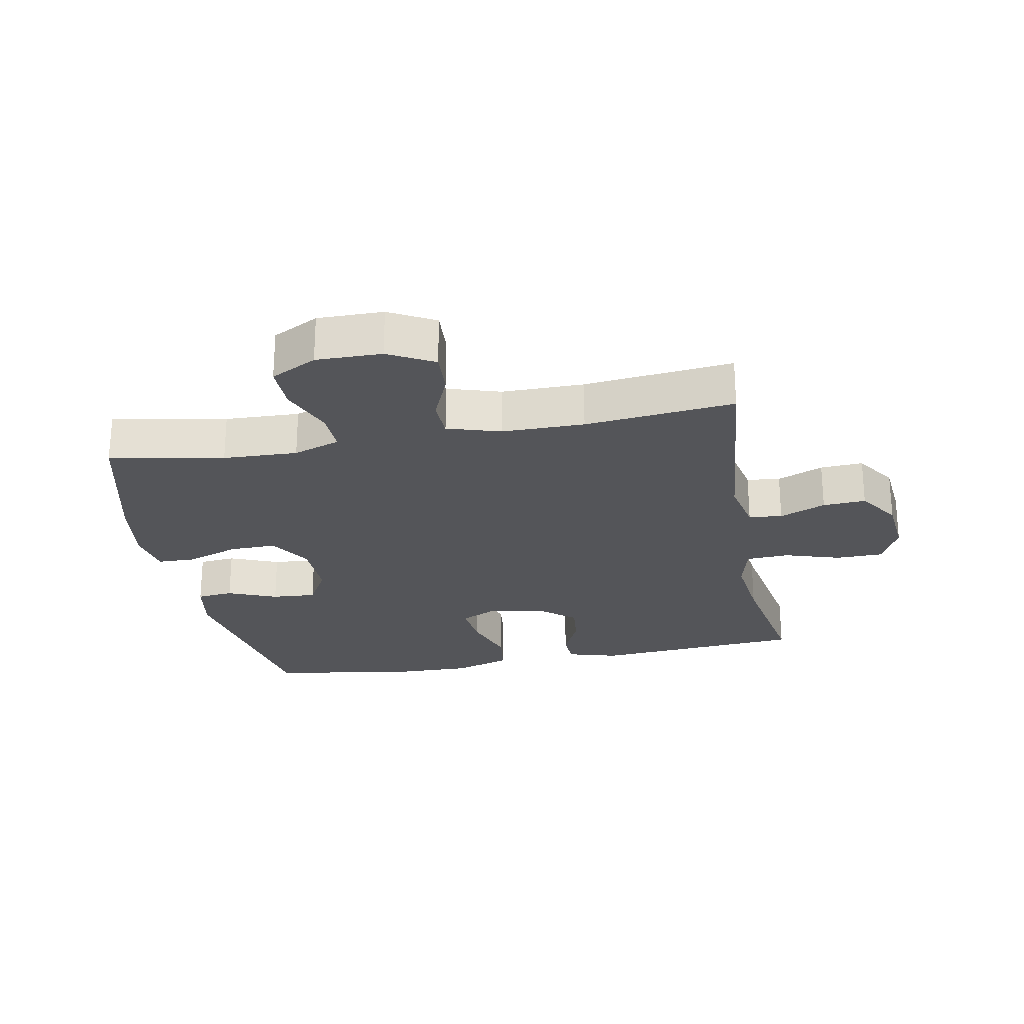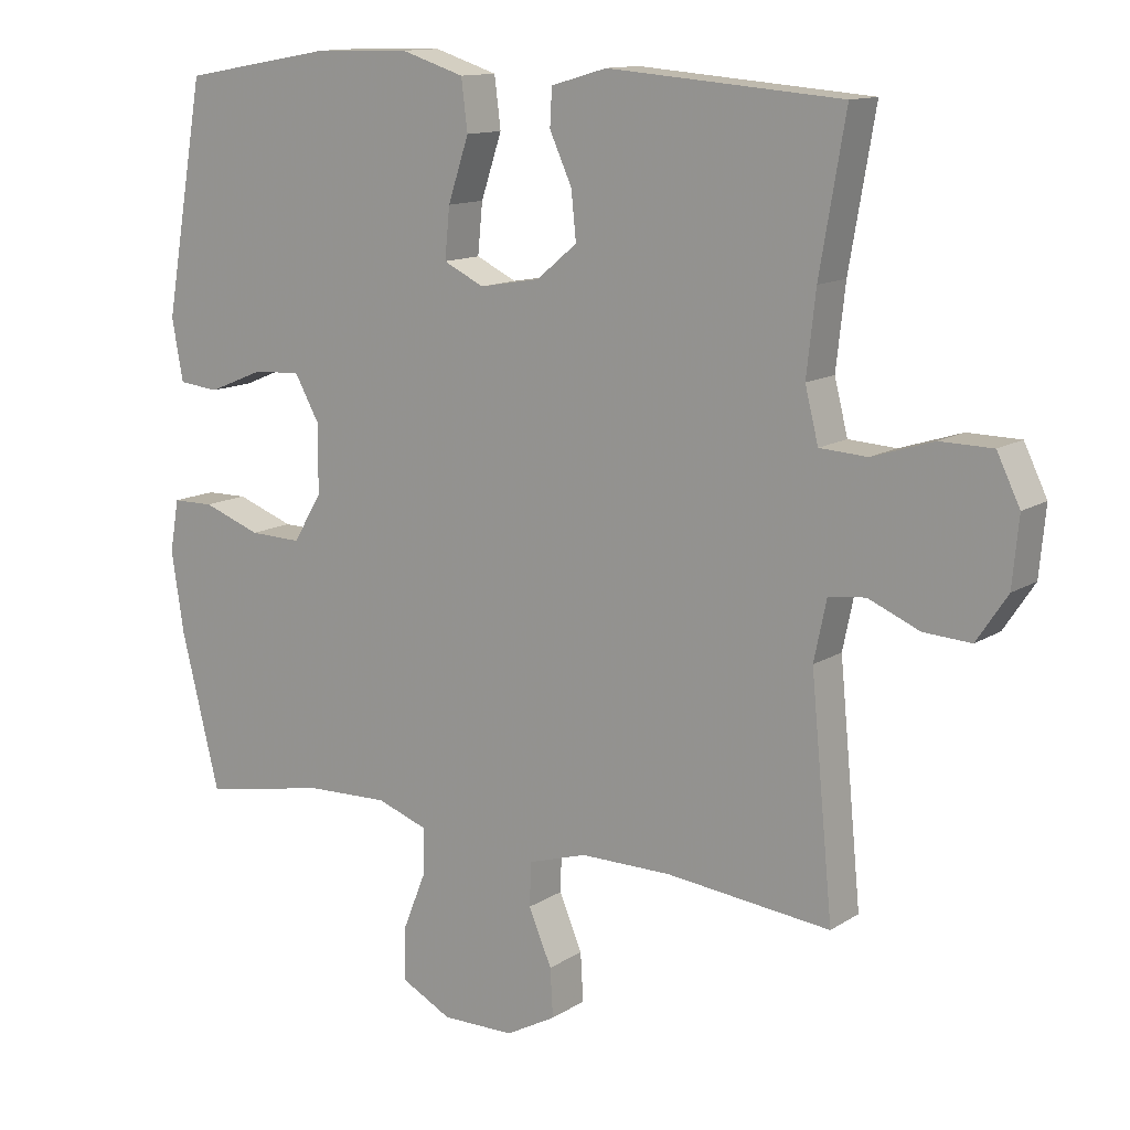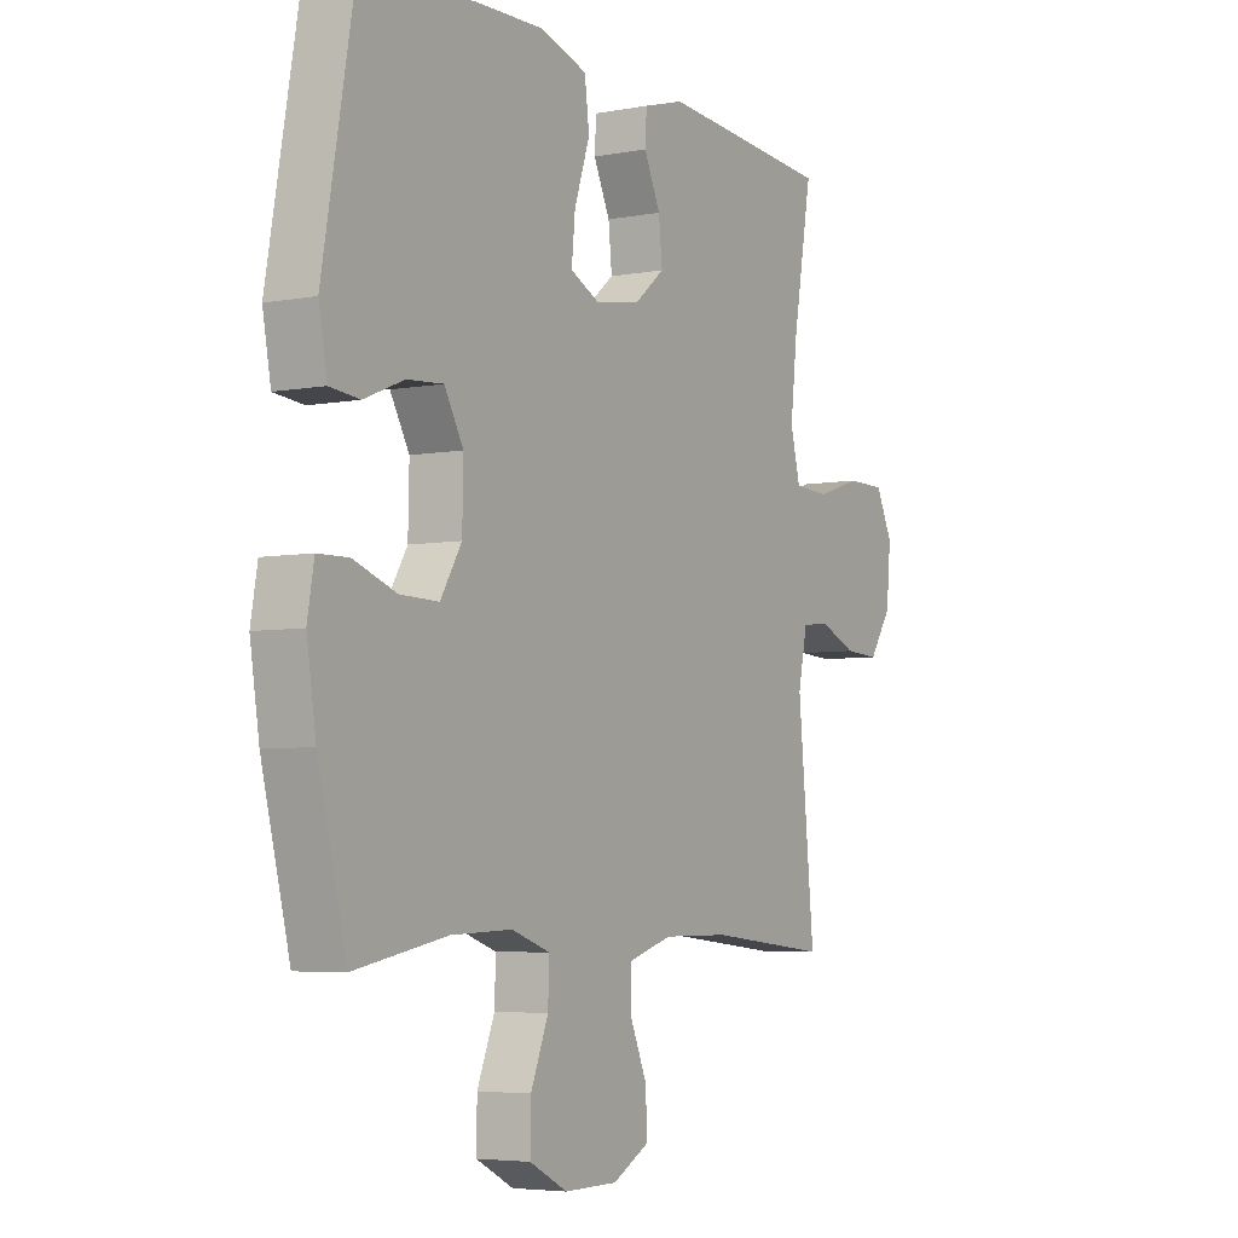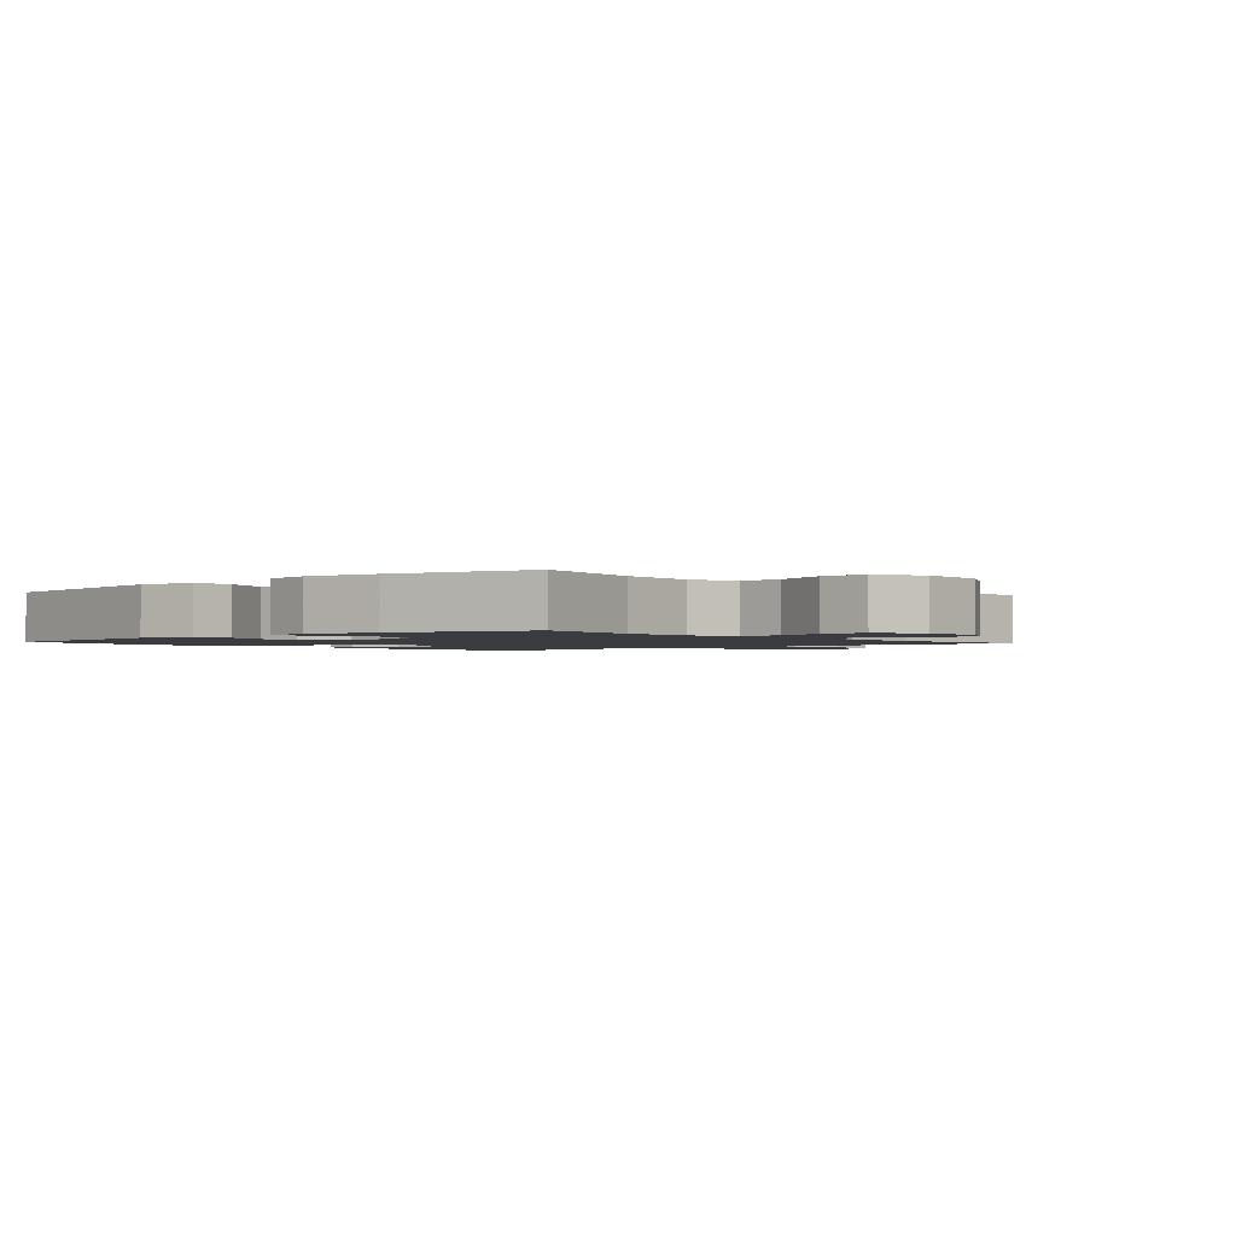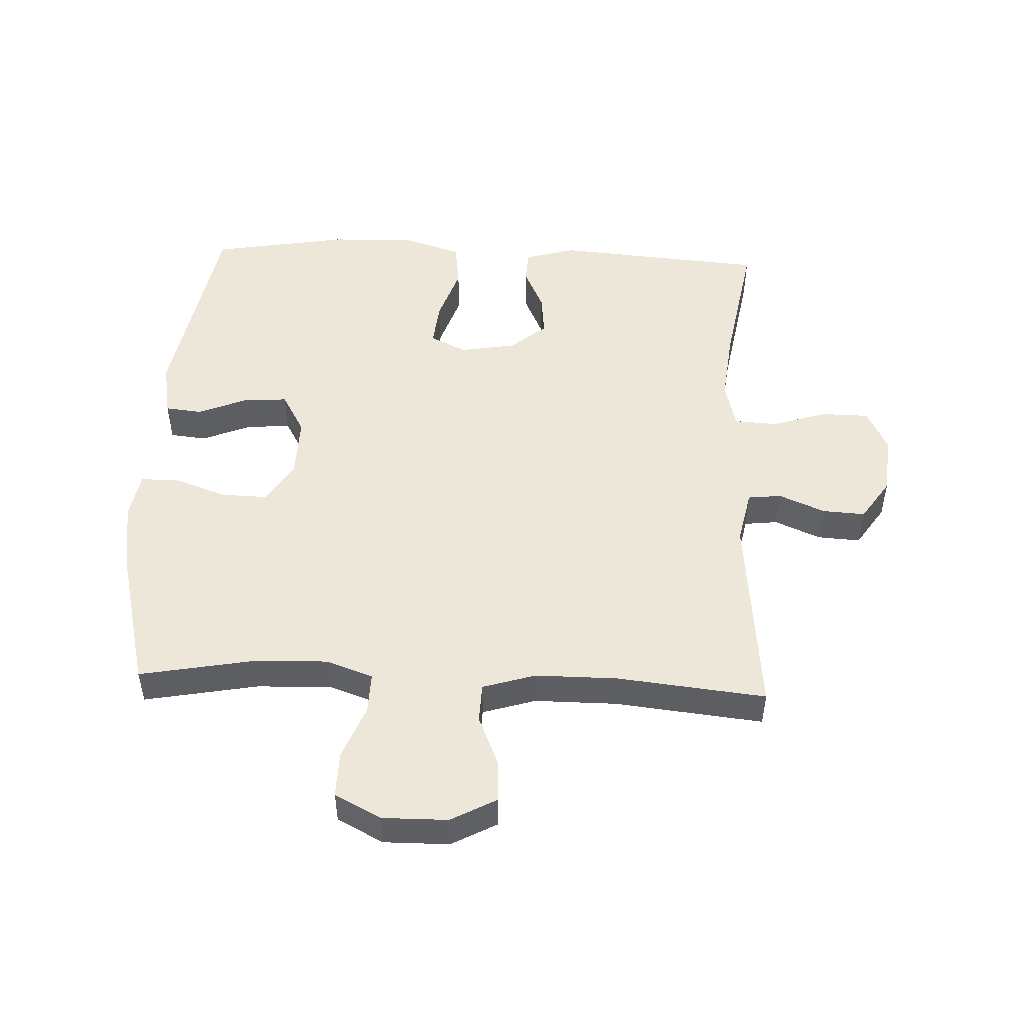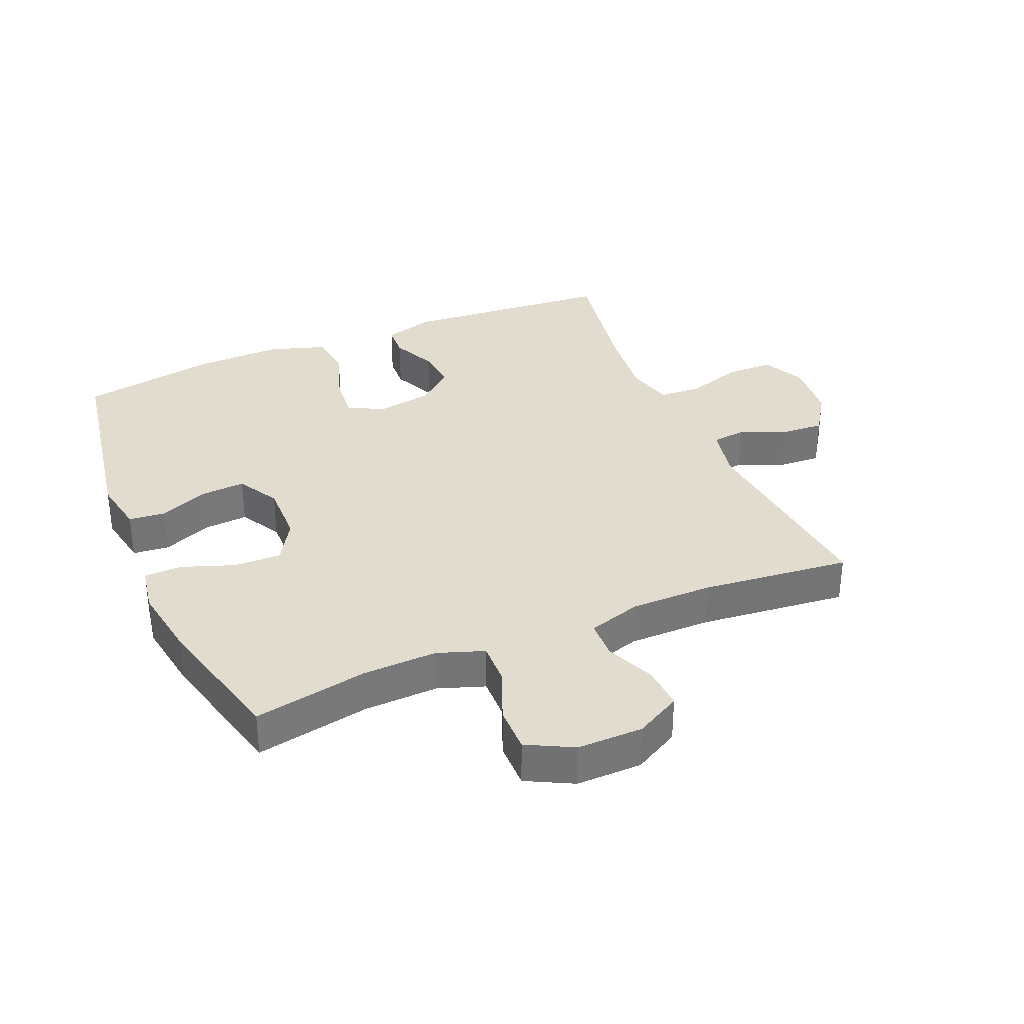
<metadata>
{"format":"obj","ext":"obj","renderer":"f3d","projection":"perspective","resolution":1024,"background":"white","views":[{"elev":-24.8,"azim":-169.3,"up":"+Y"},{"elev":12.7,"azim":-144.9,"up":"+Z"},{"elev":-4.9,"azim":121.0,"up":"+Z"},{"elev":-1.7,"azim":130.9,"up":"+Y"},{"elev":49.6,"azim":-177.5,"up":"+Y"},{"elev":34.1,"azim":156.9,"up":"+Y"}]}
</metadata>
<code>
v 0.5 0.07 0.5
v 0.558 0.07 0.169
v 0.542 0.07 0.081
v 0.484 0.07 0.075
v 0.406 0.07 0.107
v 0.336 0.07 0.112
v 0.299 0.07 0.046
v 0.301 0.07 -0.051
v 0.342 0.07 -0.119
v 0.417 0.07 -0.117
v 0.5 0.07 -0.087
v 0.56 0.07 -0.088
v 0.573 0.07 -0.163
v 0.555 0.07 -0.279
v 0.5 0.07 -0.5
v 0.319 0.07 -0.466
v 0.201 0.07 -0.462
v 0.127 0.07 -0.488
v 0.129 0.07 -0.554
v 0.163 0.07 -0.639
v 0.164 0.07 -0.712
v 0.091 0.07 -0.75
v -0.013 0.07 -0.749
v -0.085 0.07 -0.71
v -0.081 0.07 -0.641
v -0.048 0.07 -0.563
v -0.05 0.07 -0.501
v -0.134 0.07 -0.475
v -0.264 0.07 -0.475
v -0.5 0.07 -0.5
v -0.468 0.07 -0.17
v -0.486 0.07 -0.084
v -0.539 0.07 -0.078
v -0.612 0.07 -0.109
v -0.68 0.07 -0.113
v -0.724 0.07 -0.047
v -0.733 0.07 0.049
v -0.7 0.07 0.117
v -0.625 0.07 0.118
v -0.537 0.07 0.09
v -0.469 0.07 0.094
v -0.45 0.07 0.17
v -0.463 0.07 0.286
v -0.5 0.07 0.5
v -0.165 0.07 0.527
v -0.085 0.07 0.504
v -0.082 0.07 0.451
v -0.114 0.07 0.381
v -0.121 0.07 0.313
v -0.063 0.07 0.265
v 0.024 0.07 0.25
v 0.082 0.07 0.278
v 0.075 0.07 0.35
v 0.045 0.07 0.44
v 0.054 0.07 0.512
v 0.145 0.07 0.541
v 0.282 0.07 0.538
v 0.5 0 0.5
v 0.558 0 0.169
v 0.542 0 0.081
v 0.484 0 0.075
v 0.406 0 0.107
v 0.336 0 0.112
v 0.299 0 0.046
v 0.301 0 -0.051
v 0.342 0 -0.119
v 0.417 0 -0.117
v 0.5 0 -0.087
v 0.56 0 -0.088
v 0.573 0 -0.163
v 0.555 0 -0.279
v 0.5 0 -0.5
v 0.319 0 -0.466
v 0.201 0 -0.462
v 0.127 0 -0.488
v 0.129 0 -0.554
v 0.163 0 -0.639
v 0.164 0 -0.712
v 0.091 0 -0.75
v -0.013 0 -0.749
v -0.085 0 -0.71
v -0.081 0 -0.641
v -0.048 0 -0.563
v -0.05 0 -0.501
v -0.134 0 -0.475
v -0.264 0 -0.475
v -0.5 0 -0.5
v -0.468 0 -0.17
v -0.486 0 -0.084
v -0.539 0 -0.078
v -0.612 0 -0.109
v -0.68 0 -0.113
v -0.724 0 -0.047
v -0.733 0 0.049
v -0.7 0 0.117
v -0.625 0 0.118
v -0.537 0 0.09
v -0.469 0 0.094
v -0.45 0 0.17
v -0.463 0 0.286
v -0.5 0 0.5
v -0.165 0 0.527
v -0.085 0 0.504
v -0.082 0 0.451
v -0.114 0 0.381
v -0.121 0 0.313
v -0.063 0 0.265
v 0.024 0 0.25
v 0.082 0 0.278
v 0.075 0 0.35
v 0.045 0 0.44
v 0.054 0 0.512
v 0.145 0 0.541
v 0.282 0 0.538
f 53 54 55 56
f 52 53 56 57
f 45 46 47 48
f 43 44 45 48
f 42 43 48 49
f 41 42 49 50
f 37 38 39 40
f 37 40 41
f 36 37 41
f 33 34 35 36
f 32 33 36 41
f 31 32 41 50
f 29 30 31 50
f 23 24 25 26
f 23 26 27
f 22 23 27
f 19 20 21 22
f 18 19 22 27
f 17 18 27 28
f 13 14 15 16
f 13 16 17
f 10 11 12 13
f 9 10 13 17
f 8 9 17 28
f 2 3 4 5
f 2 5 6
f 52 57 1 2
f 51 52 2 6
f 50 51 6 7
f 28 29 50
f 7 8 28 50
f 113 112 111 110
f 114 113 110 109
f 105 104 103 102
f 105 102 101 100
f 106 105 100 99
f 107 106 99 98
f 97 96 95 94
f 98 97 94
f 98 94 93
f 93 92 91 90
f 98 93 90 89
f 107 98 89 88
f 107 88 87 86
f 83 82 81 80
f 84 83 80
f 84 80 79
f 79 78 77 76
f 84 79 76 75
f 85 84 75 74
f 73 72 71 70
f 74 73 70
f 70 69 68 67
f 74 70 67 66
f 85 74 66 65
f 62 61 60 59
f 63 62 59
f 59 58 114 109
f 63 59 109 108
f 64 63 108 107
f 107 86 85
f 107 85 65 64
f 1 58 59 2
f 2 59 60 3
f 3 60 61 4
f 4 61 62 5
f 5 62 63 6
f 6 63 64 7
f 7 64 65 8
f 8 65 66 9
f 9 66 67 10
f 10 67 68 11
f 11 68 69 12
f 12 69 70 13
f 13 70 71 14
f 14 71 72 15
f 15 72 73 16
f 16 73 74 17
f 17 74 75 18
f 18 75 76 19
f 19 76 77 20
f 20 77 78 21
f 21 78 79 22
f 22 79 80 23
f 23 80 81 24
f 24 81 82 25
f 25 82 83 26
f 26 83 84 27
f 27 84 85 28
f 28 85 86 29
f 29 86 87 30
f 30 87 88 31
f 31 88 89 32
f 32 89 90 33
f 33 90 91 34
f 34 91 92 35
f 35 92 93 36
f 36 93 94 37
f 37 94 95 38
f 38 95 96 39
f 39 96 97 40
f 40 97 98 41
f 41 98 99 42
f 42 99 100 43
f 43 100 101 44
f 44 101 102 45
f 45 102 103 46
f 46 103 104 47
f 47 104 105 48
f 48 105 106 49
f 49 106 107 50
f 50 107 108 51
f 51 108 109 52
f 52 109 110 53
f 53 110 111 54
f 54 111 112 55
f 55 112 113 56
f 56 113 114 57
f 57 114 58 1

</code>
